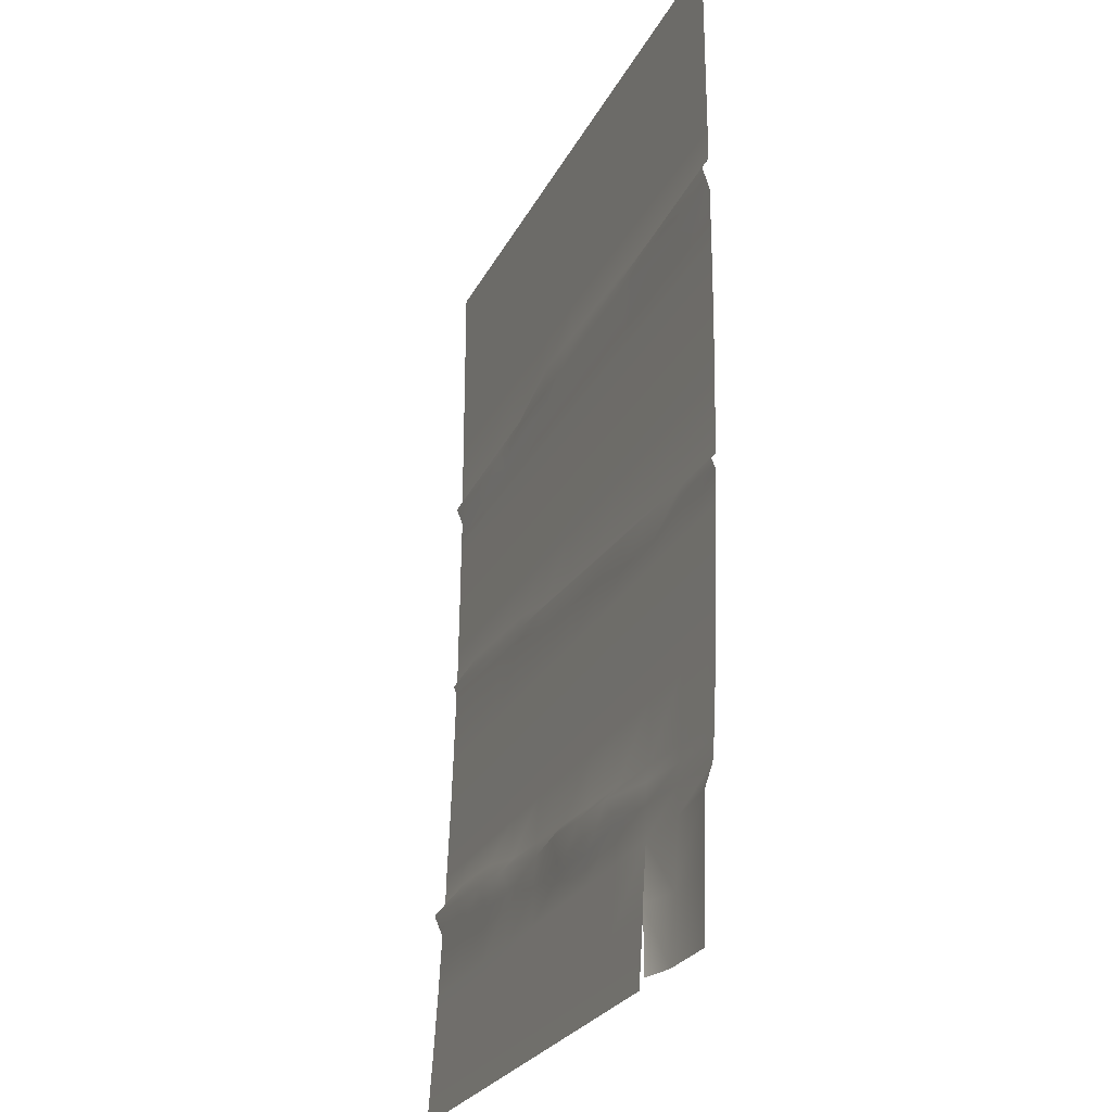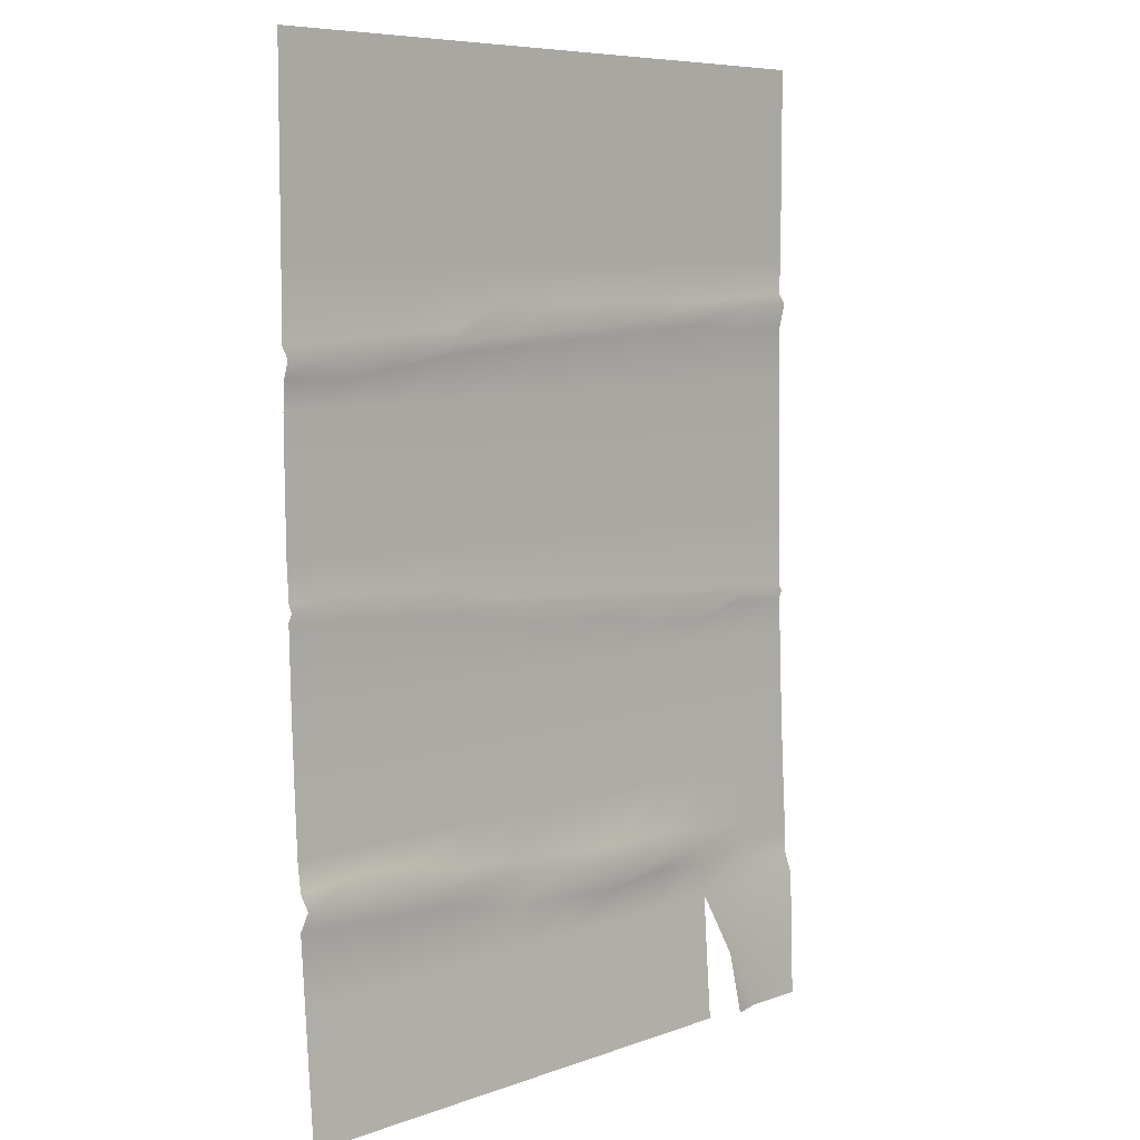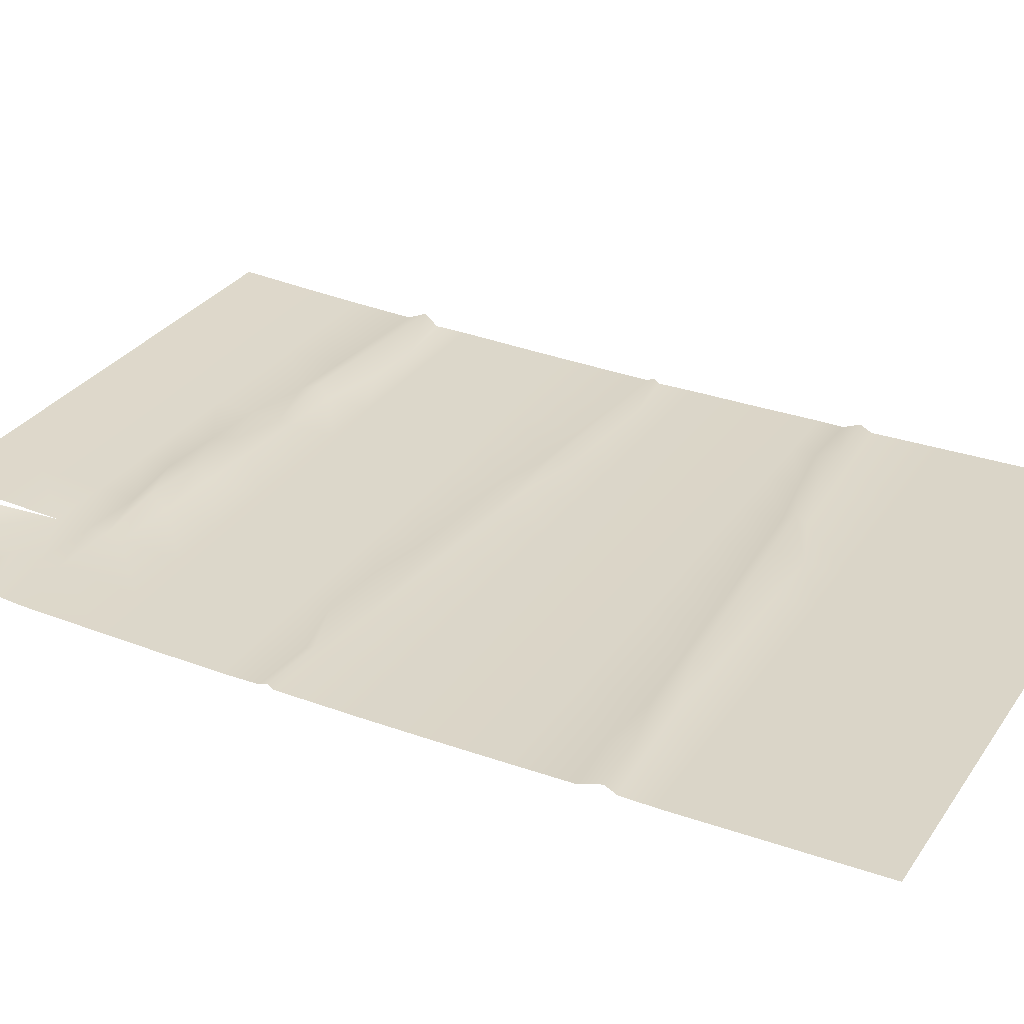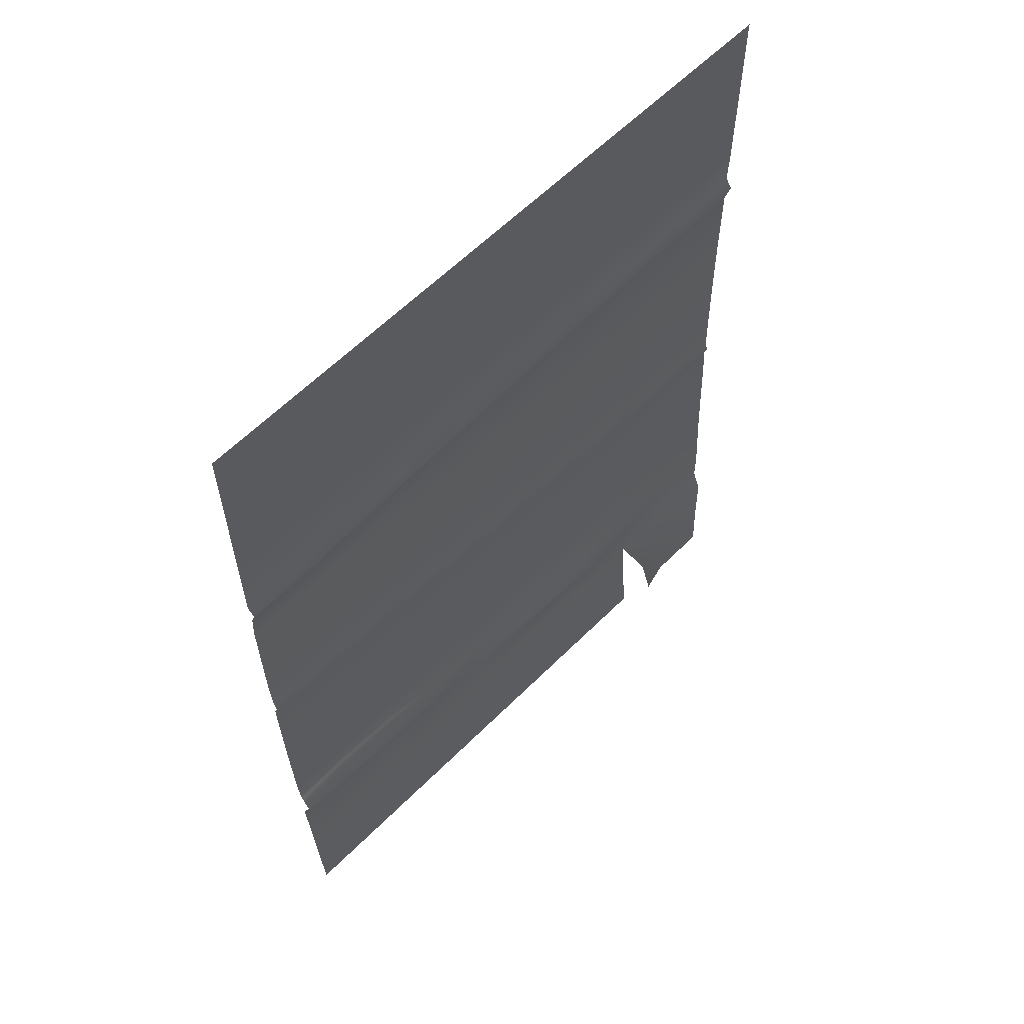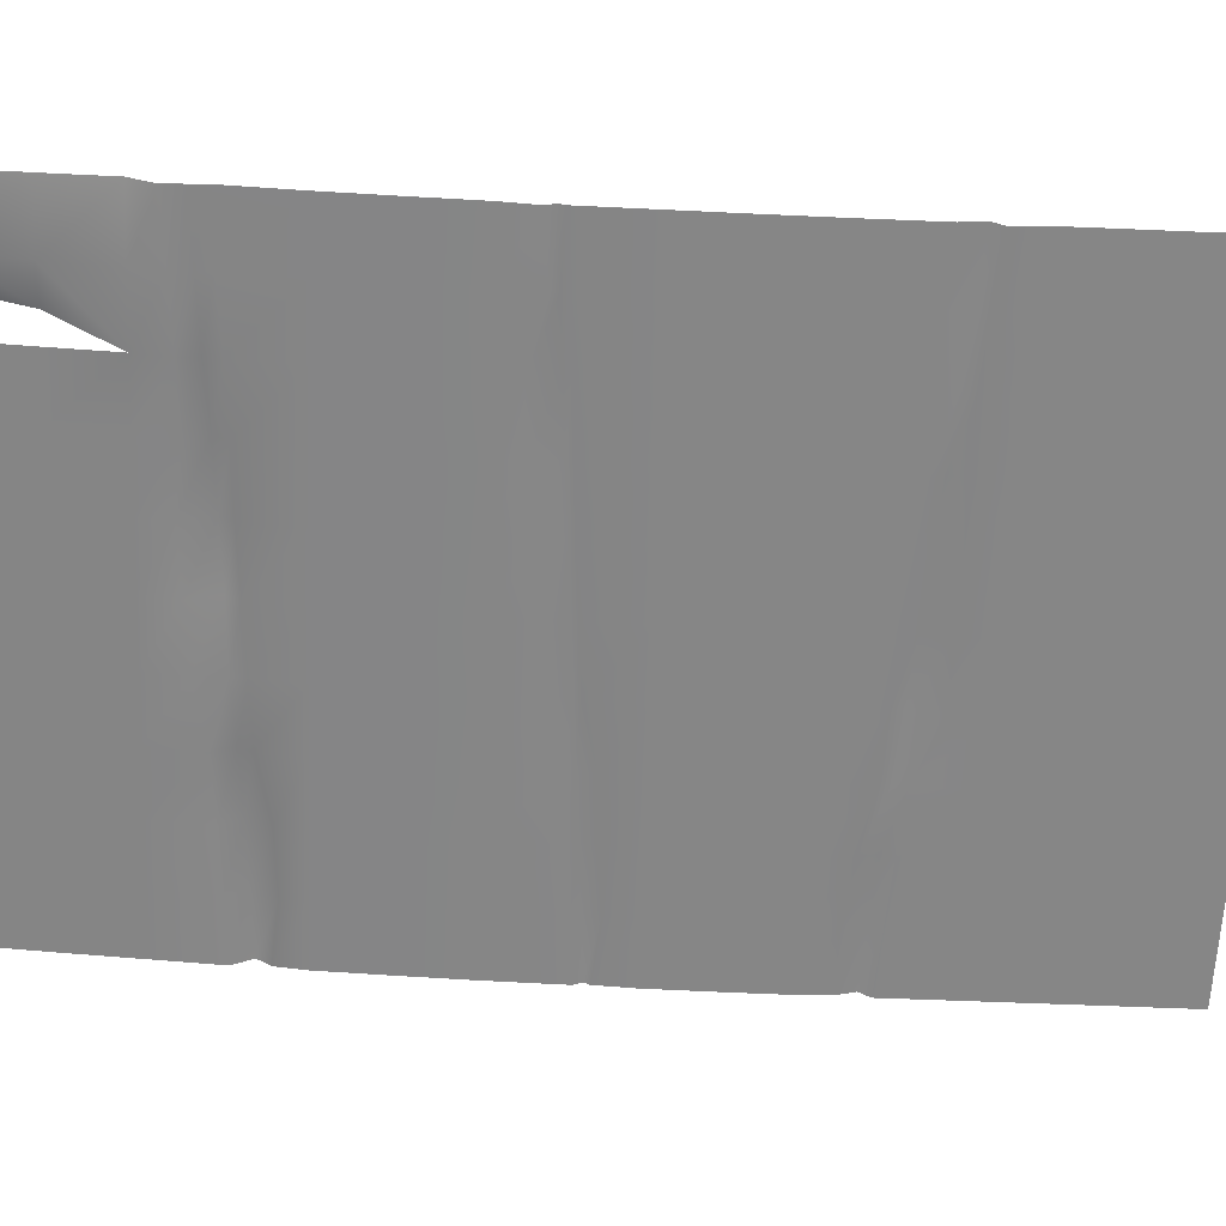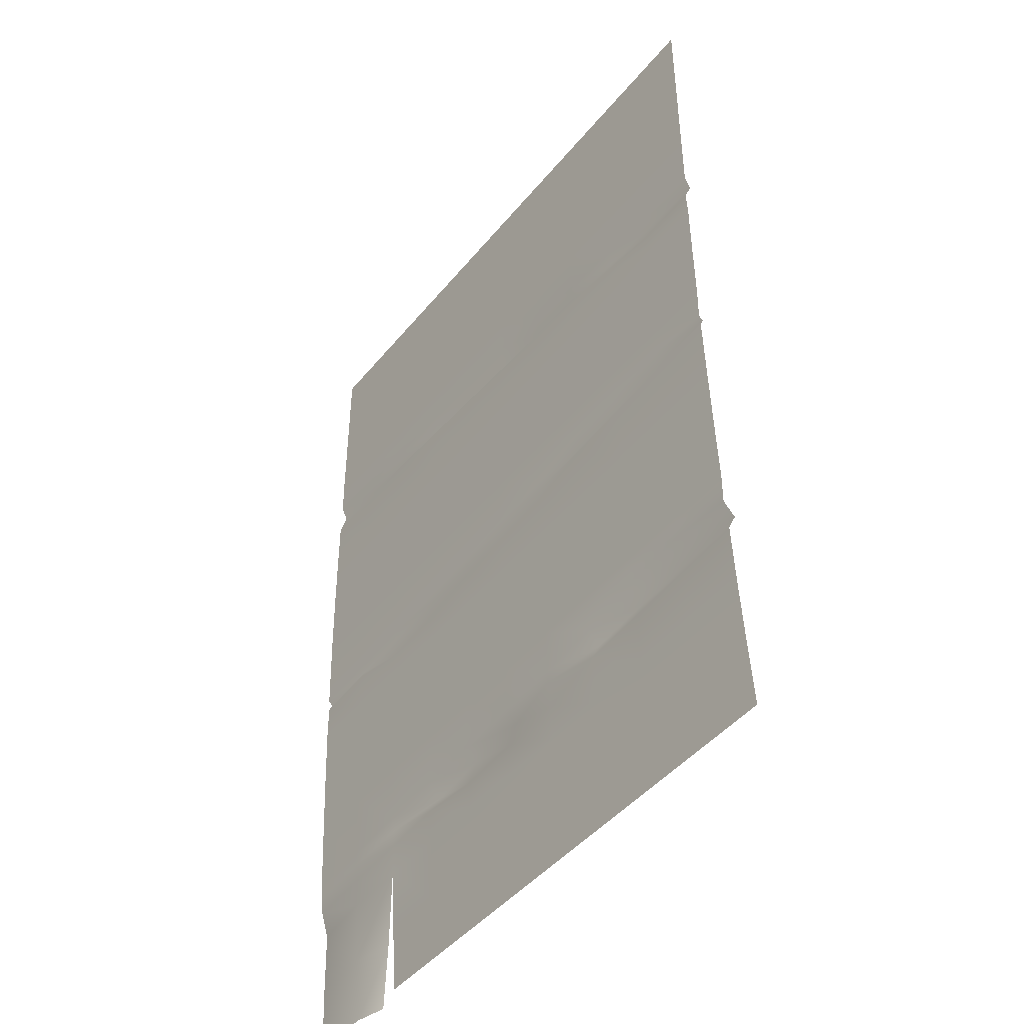
<metadata>
{"format":"obj","ext":"obj","renderer":"f3d","projection":"perspective","resolution":1024,"background":"white","views":[{"elev":-26.0,"azim":67.9,"up":"+Y"},{"elev":7.2,"azim":-44.8,"up":"+Y"},{"elev":29.2,"azim":117.6,"up":"+Z"},{"elev":61.6,"azim":-45.1,"up":"+Y"},{"elev":-62.1,"azim":87.6,"up":"+Z"},{"elev":-45.7,"azim":-126.6,"up":"+Y"}]}
</metadata>
<code>
g default
v -33.09 70.12 2.561
v -26.6 70.16 2.558
v -20.11 70.2 2.555
v -13.61 70.24 2.552
v -7.121 70.28 2.549
v -0.6276 70.32 2.546
v 5.866 70.36 2.543
v 12.36 70.4 2.54
v 18.85 70.43 2.537
v 25.45 70.49 2.806
v 31.69 70.49 2.784
v -33.13 76.59 2.109
v -26.64 76.62 2.106
v -20.15 76.66 2.103
v -13.65 76.69 2.101
v -7.159 76.73 2.098
v -0.6654 76.77 2.095
v 5.828 76.8 2.093
v 12.32 76.84 2.09
v 18.81 76.87 2.088
v 25.33 76.91 2.218
v 31.68 76.93 2.531
v -33.17 83.06 1.701
v -26.67 83.09 1.699
v -20.18 83.12 1.697
v -13.69 83.15 1.695
v -7.193 83.19 1.692
v -0.6995 83.22 1.69
v 5.794 83.25 1.688
v 12.29 83.28 1.686
v 18.78 83.32 1.683
v 25.26 83.35 1.722
v 31.69 83.37 2.383
v -33.12 91.62 2.264
v -26.64 91.24 2.283
v -20.16 90.86 2.302
v -13.68 90.48 2.321
v -7.195 90.05 1.31
v -0.7131 89.73 2.342
v 5.769 89.35 2.361
v 12.25 88.98 2.557
v 18.73 88.55 1.565
v 25.22 88.16 1.409
v 31.7 87.79 1.429
v -33.22 96 1.022
v -26.73 96.03 1.021
v -20.24 96.05 1.019
v -13.74 96.08 1.018
v -7.25 96.1 1.016
v -0.7563 96.13 1.015
v 5.737 96.15 1.013
v 12.23 96.18 1.011
v 18.72 96.2 1.01
v 25.22 96.23 1.008
v 31.71 96.25 1.007
v -33.25 102.5 0.7504
v -26.75 102.5 0.7492
v -20.26 102.5 0.7479
v -13.77 102.5 0.7467
v -7.272 102.6 0.7455
v -0.779 102.6 0.7443
v 5.714 102.6 0.743
v 12.21 102.6 0.7418
v 18.7 102.6 0.7406
v 25.19 102.7 0.7394
v 31.69 102.7 0.7382
v -33.26 109 0.5237
v -26.77 109 0.5228
v -20.28 109 0.5218
v -13.78 109 0.5209
v -7.291 109 0.5199
v -0.7979 109 0.519
v 5.695 109.1 0.5181
v 12.19 109.1 0.5171
v 18.68 109.1 0.5162
v 25.18 109.1 0.5152
v 31.67 109.1 0.5143
v -33.2 117.6 0.6675
v -26.72 117.2 0.6766
v -20.24 116.8 0.6859
v -13.76 116.3 0.6954
v -7.284 115.9 0.705
v -0.8043 115.5 0.7148
v 5.676 115.1 0.7247
v 12.16 114.7 0.7348
v 18.64 114.2 0.7451
v 25.12 113.8 0.7556
v 31.6 113.4 0.7662
v -33.29 121.9 0.2057
v -26.8 121.9 0.2052
v -20.3 121.9 0.2048
v -13.81 121.9 0.2043
v -7.318 121.9 0.2039
v -0.8244 121.9 0.2034
v 5.669 122 0.203
v 12.16 122 0.2025
v 18.66 122 0.202
v 25.15 122 0.2016
v 31.64 122 0.2011
v -33.3 128.4 0.1143
v -26.81 128.4 0.1141
v -20.31 128.4 0.1138
v -13.82 128.4 0.1136
v -7.325 128.4 0.1133
v -0.832 128.4 0.1131
v 5.661 128.4 0.1128
v 12.15 128.4 0.1125
v 18.65 128.4 0.1123
v 25.14 128.4 0.112
v 31.63 128.4 0.1118
v -33.3 134.8 0.06804
v -26.81 134.8 0.06796
v -20.32 134.8 0.06788
v -13.82 134.8 0.0678
v -7.329 134.8 0.06772
v -0.8358 134.8 0.06764
v 5.658 134.8 0.06757
v 12.15 134.9 0.06749
v 18.64 134.9 0.06741
v 25.14 134.9 0.06733
v 31.63 134.9 0.06725
v -33.24 139.3 0.7158
v -26.76 139.7 0.7158
v -20.28 140.1 0.7158
v -13.8 140.5 0.7158
v -7.32 140.9 0.7158
v -0.8394 141.3 0.7158
v 5.641 141.7 0.7158
v 12.12 142.1 0.7158
v 18.6 142.5 0.7158
v 25.08 142.9 0.7158
v 31.57 143.3 0.7158
v -33.3 147.7 0.06178
v -26.81 147.7 0.06178
v -20.32 147.7 0.06178
v -13.82 147.7 0.06178
v -7.33 147.7 0.06178
v -0.8362 147.7 0.06178
v 5.657 147.7 0.06178
v 12.15 147.7 0.06178
v 18.64 147.7 0.06178
v 25.14 147.7 0.06178
v 31.63 147.7 0.06178
v -33.3 154.2 0.06178
v -26.81 154.2 0.06178
v -20.32 154.2 0.06178
v -13.82 154.2 0.06178
v -7.33 154.2 0.06178
v -0.8362 154.2 0.06178
v 5.657 154.2 0.06178
v 12.15 154.2 0.06178
v 18.64 154.2 0.06178
v 25.14 154.2 0.06178
v 31.63 154.2 0.06178
v -33.3 160.6 0.06178
v -26.81 160.6 0.06178
v -20.32 160.6 0.06178
v -13.82 160.6 0.06178
v -7.33 160.6 0.06178
v -0.8362 160.6 0.06178
v 5.657 160.6 0.06178
v 12.15 160.6 0.06178
v 18.64 160.6 0.06178
v 25.14 160.6 0.06178
v 31.63 160.6 0.06178
v -33.3 167.1 0.06178
v -26.81 167.1 0.06178
v -20.32 167.1 0.06178
v -13.82 167.1 0.06178
v -7.33 167.1 0.06178
v -0.8362 167.1 0.06178
v 5.657 167.1 0.06178
v 12.15 167.1 0.06178
v 18.64 167.1 0.06178
v 25.14 167.1 0.06178
v 31.63 167.1 0.06178
v 21.23 76.91 3.164
v 22.32 70.5 3.627
v -33.17 118.2 0.2791
v -26.69 118.8 0.2654
v -20.21 118.4 0.2739
v -13.73 117.9 0.2827
v -7.248 116.5 0.3155
v -0.768 116.1 0.3251
v 5.712 115.6 0.3348
v 12.19 115.2 0.3447
v 18.67 114.8 0.3547
v 25.15 114.4 0.365
v 31.63 114 0.3754
v -33.26 116.8 0.3103
v -26.78 116.3 0.3197
v -20.3 115.9 0.3294
v -13.82 115.5 0.3392
v -7.335 113.9 0.379
v -0.855 113.5 0.3896
v 5.625 113.1 0.4004
v 12.11 111.9 0.4333
v 18.59 111.5 0.4447
v 25.06 113 0.4015
v 31.54 112.6 0.4125
v -33.31 140.4 0.06178
v -26.83 140.8 0.06178
v -20.35 141.2 0.06178
v -13.87 141.6 0.06178
v -7.408 143.9 0.06178
v -0.9144 143.9 0.06178
v 5.579 143.9 0.06178
v 12.07 143.9 0.06178
v 18.53 143.6 0.06178
v 25.02 144 0.06178
v 31.5 144.4 0.06178
v -33.17 137.6 0.06202
v -26.69 137.4 0.06219
v -20.21 138.3 0.06178
v -13.73 139.3 0.06178
v -7.245 139.7 0.06178
v -0.7643 140.1 0.06178
v 5.717 140.5 0.06178
v 12.2 140.9 0.06178
v 18.68 141.3 0.06178
v 25.16 140.6 0.06178
v 31.64 141 0.06178
v -33.04 92.99 1.164
v -26.56 93.59 1.135
v -20.08 93.21 1.153
v -13.6 91.84 1.219
v -7.113 91.46 1.238
v -0.6309 91.09 1.257
v 5.851 90.71 1.276
v 12.33 90.48 1.287
v 18.82 90.1 1.306
v 25.3 89.57 1.334
v 31.78 89.2 1.353
v -33.24 89.62 1.335
v -26.76 89.24 1.354
v -20.27 88.86 1.374
v -13.79 88.48 1.394
v -7.304 87.08 1.47
v -0.8214 86.7 1.49
v 5.661 86.33 1.511
v 12.14 86.97 1.474
v 18.62 86.6 1.495
v 25.1 86.22 1.515
v 31.59 85.85 1.536
g poster poster_GRP
f 1 2 13 12
f 2 3 14 13
f 3 4 15 14
f 4 5 16 15
f 5 6 17 16
f 6 7 18 17
f 7 8 19 18
f 8 9 20 19
f 177 178 10 21
f 10 11 22 21
f 12 13 24 23
f 13 14 25 24
f 14 15 26 25
f 15 16 27 26
f 16 17 28 27
f 17 18 29 28
f 18 19 30 29
f 19 20 31 30
f 31 177 21 32
f 21 22 33 32
f 234 235 35 34
f 235 236 36 35
f 236 237 37 36
f 237 238 38 37
f 238 239 39 38
f 239 240 40 39
f 240 241 41 40
f 241 242 42 41
f 242 243 43 42
f 243 244 44 43
f 223 224 46 45
f 224 225 47 46
f 225 226 48 47
f 226 227 49 48
f 227 228 50 49
f 228 229 51 50
f 229 230 52 51
f 230 231 53 52
f 231 232 54 53
f 232 233 55 54
f 45 46 57 56
f 46 47 58 57
f 47 48 59 58
f 48 49 60 59
f 49 50 61 60
f 50 51 62 61
f 51 52 63 62
f 52 53 64 63
f 53 54 65 64
f 54 55 66 65
f 56 57 68 67
f 57 58 69 68
f 58 59 70 69
f 59 60 71 70
f 60 61 72 71
f 61 62 73 72
f 62 63 74 73
f 63 64 75 74
f 64 65 76 75
f 65 66 77 76
f 190 191 79 78
f 191 192 80 79
f 192 193 81 80
f 193 194 82 81
f 194 195 83 82
f 195 196 84 83
f 196 197 85 84
f 197 198 86 85
f 198 199 87 86
f 199 200 88 87
f 179 180 90 89
f 180 181 91 90
f 181 182 92 91
f 182 183 93 92
f 183 184 94 93
f 184 185 95 94
f 185 186 96 95
f 186 187 97 96
f 187 188 98 97
f 188 189 99 98
f 89 90 101 100
f 90 91 102 101
f 91 92 103 102
f 92 93 104 103
f 93 94 105 104
f 94 95 106 105
f 95 96 107 106
f 96 97 108 107
f 97 98 109 108
f 98 99 110 109
f 100 101 112 111
f 101 102 113 112
f 102 103 114 113
f 103 104 115 114
f 104 105 116 115
f 105 106 117 116
f 106 107 118 117
f 107 108 119 118
f 108 109 120 119
f 109 110 121 120
f 212 213 123 122
f 213 214 124 123
f 214 215 125 124
f 215 216 126 125
f 216 217 127 126
f 217 218 128 127
f 218 219 129 128
f 219 220 130 129
f 220 221 131 130
f 221 222 132 131
f 201 202 134 133
f 202 203 135 134
f 203 204 136 135
f 204 205 137 136
f 205 206 138 137
f 206 207 139 138
f 207 208 140 139
f 208 209 141 140
f 209 210 142 141
f 210 211 143 142
f 133 134 145 144
f 134 135 146 145
f 135 136 147 146
f 136 137 148 147
f 137 138 149 148
f 138 139 150 149
f 139 140 151 150
f 140 141 152 151
f 141 142 153 152
f 142 143 154 153
f 144 145 156 155
f 145 146 157 156
f 146 147 158 157
f 147 148 159 158
f 148 149 160 159
f 149 150 161 160
f 150 151 162 161
f 151 152 163 162
f 152 153 164 163
f 153 154 165 164
f 155 156 167 166
f 156 157 168 167
f 157 158 169 168
f 158 159 170 169
f 159 160 171 170
f 160 161 172 171
f 161 162 173 172
f 162 163 174 173
f 163 164 175 174
f 164 165 176 175
f 78 79 180 179
f 79 80 181 180
f 80 81 182 181
f 81 82 183 182
f 82 83 184 183
f 83 84 185 184
f 84 85 186 185
f 85 86 187 186
f 86 87 188 187
f 87 88 189 188
f 67 68 191 190
f 68 69 192 191
f 69 70 193 192
f 70 71 194 193
f 71 72 195 194
f 72 73 196 195
f 73 74 197 196
f 74 75 198 197
f 75 76 199 198
f 76 77 200 199
f 122 123 202 201
f 123 124 203 202
f 124 125 204 203
f 125 126 205 204
f 126 127 206 205
f 127 128 207 206
f 128 129 208 207
f 129 130 209 208
f 130 131 210 209
f 131 132 211 210
f 111 112 213 212
f 112 113 214 213
f 113 114 215 214
f 114 115 216 215
f 115 116 217 216
f 116 117 218 217
f 117 118 219 218
f 118 119 220 219
f 119 120 221 220
f 120 121 222 221
f 34 35 224 223
f 35 36 225 224
f 36 37 226 225
f 37 38 227 226
f 38 39 228 227
f 39 40 229 228
f 40 41 230 229
f 41 42 231 230
f 42 43 232 231
f 43 44 233 232
f 23 24 235 234
f 24 25 236 235
f 25 26 237 236
f 26 27 238 237
f 27 28 239 238
f 28 29 240 239
f 29 30 241 240
f 30 31 242 241
f 31 32 243 242
f 32 33 244 243

</code>
